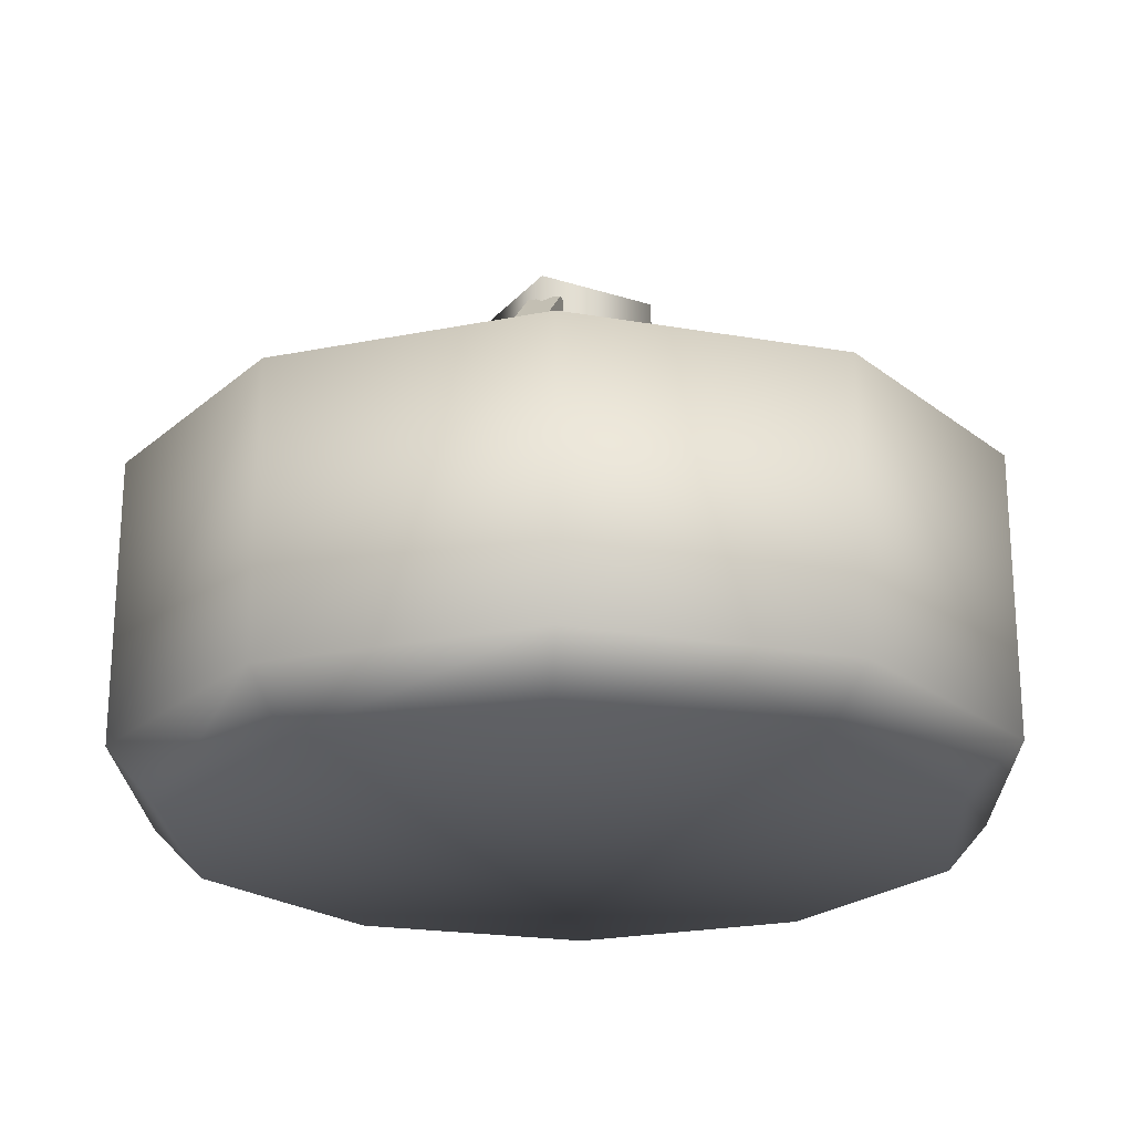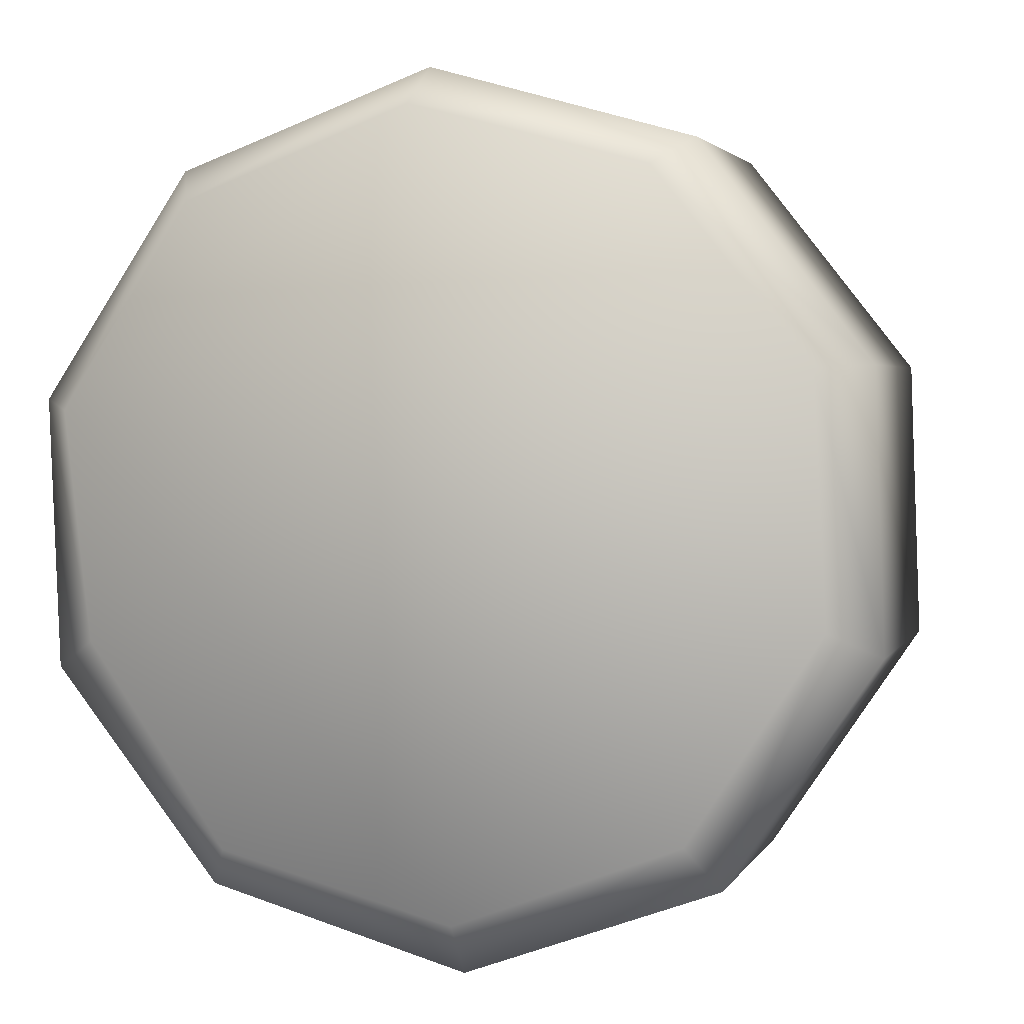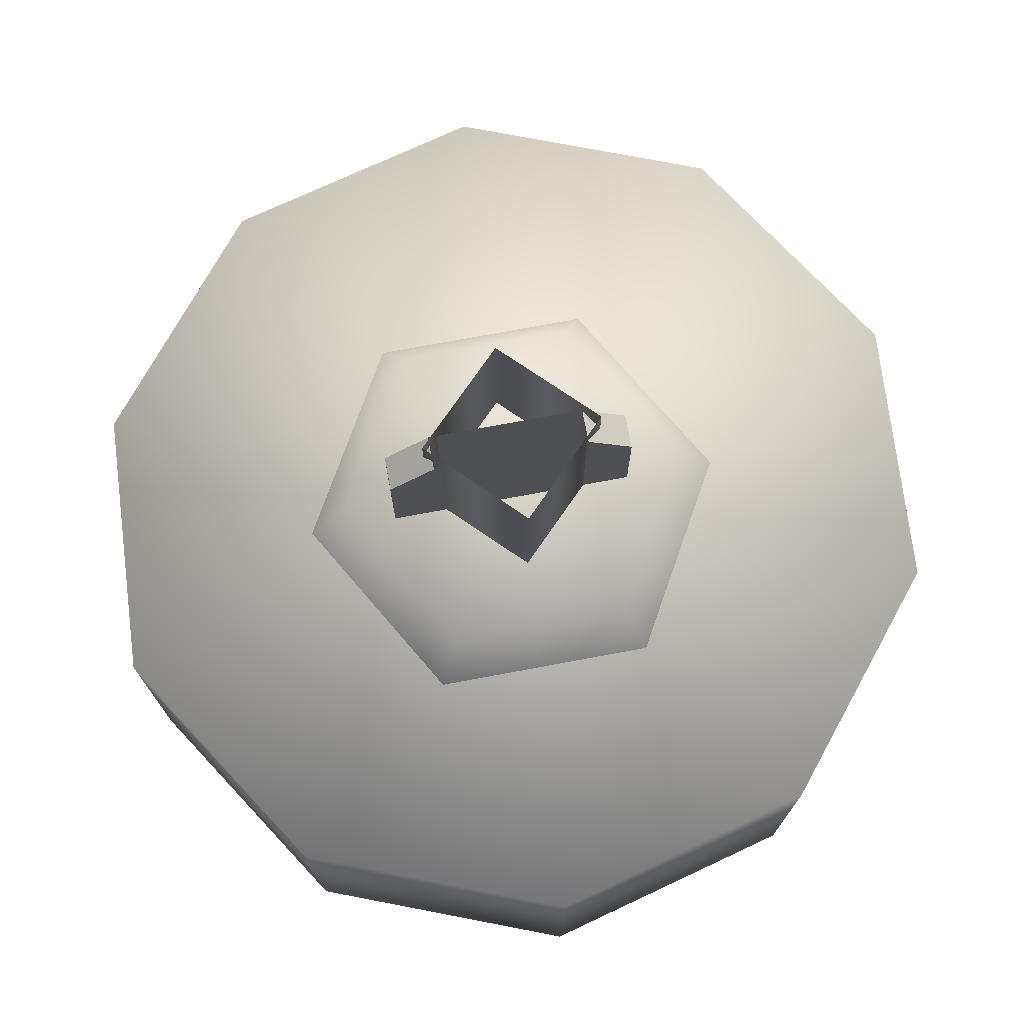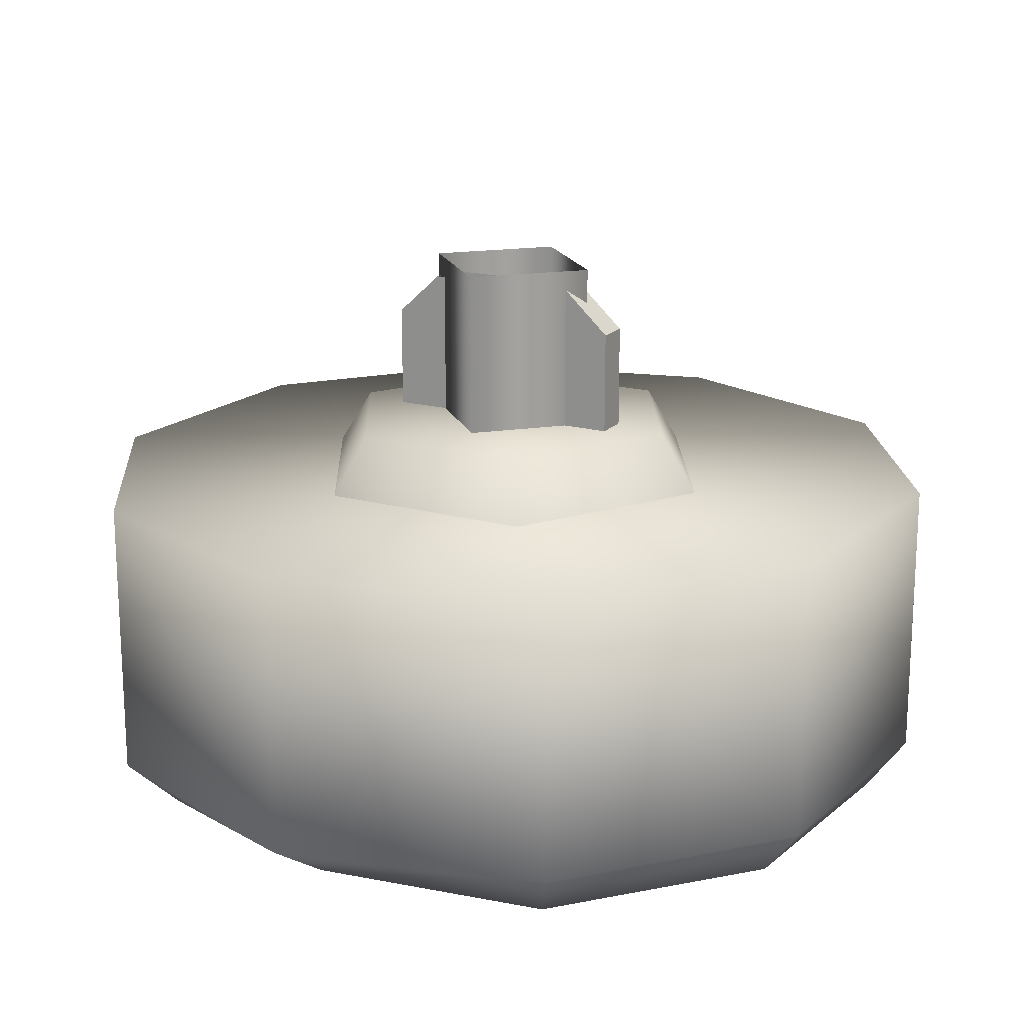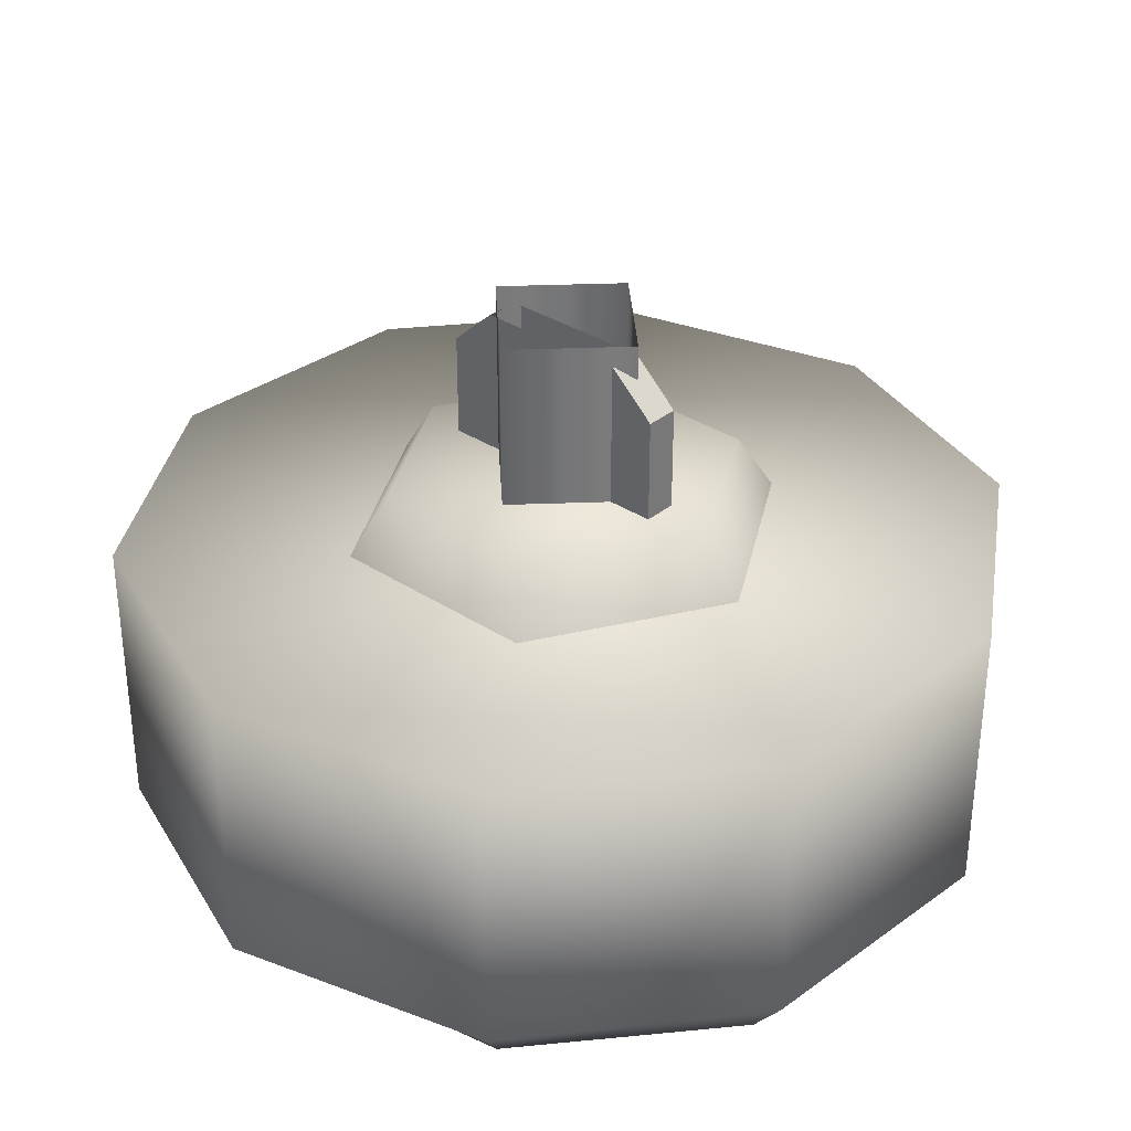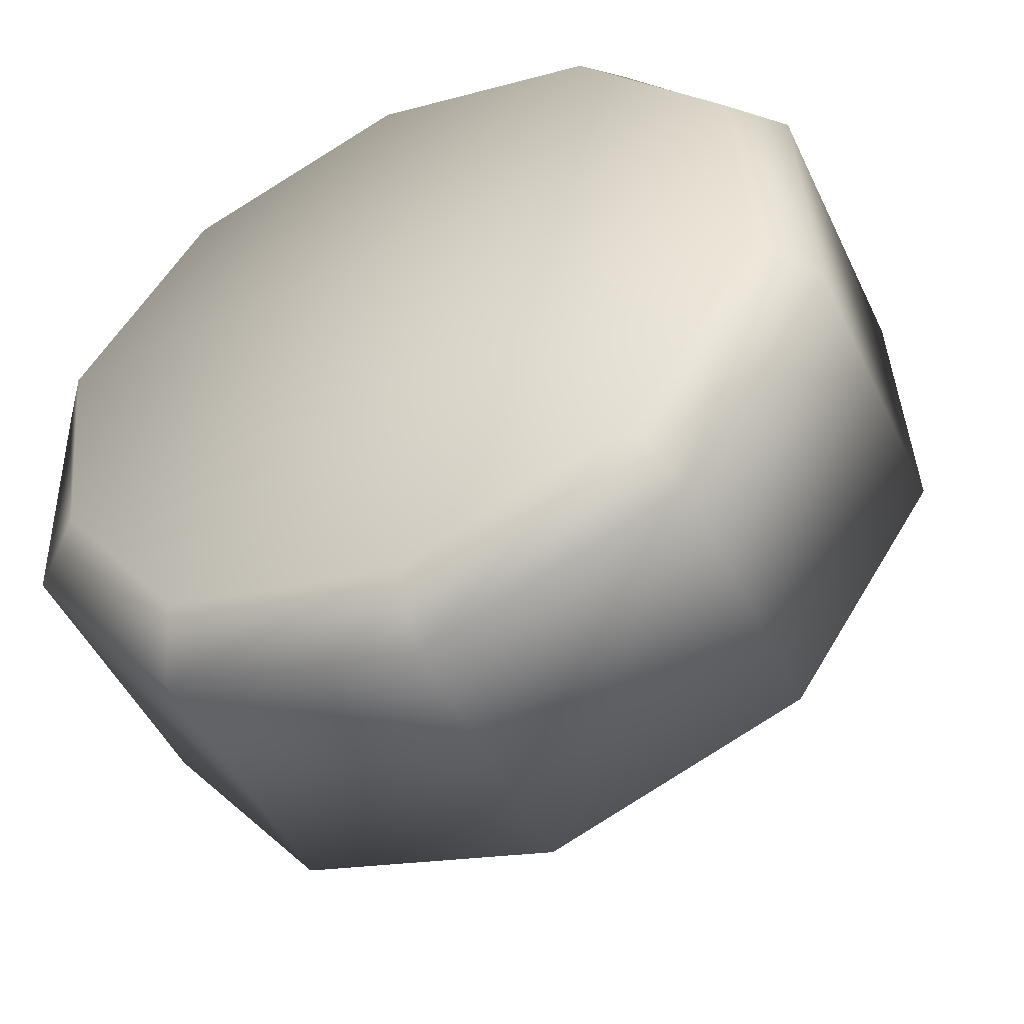
<metadata>
{"format":"obj","ext":"obj","renderer":"f3d","projection":"perspective","resolution":1024,"background":"white","views":[{"elev":-22.1,"azim":-1.0,"up":"+Z"},{"elev":2.8,"azim":-164.1,"up":"+Y"},{"elev":73.7,"azim":62.7,"up":"+Z"},{"elev":17.9,"azim":101.7,"up":"+Z"},{"elev":33.3,"azim":115.2,"up":"+Z"},{"elev":-49.5,"azim":-155.0,"up":"+Y"}]}
</metadata>
<code>
g wheel_low_Cylinder.002
v -0.7733 0.9045 -1.581
v -0.7547 1.386 -1.581
v -0.4564 1.765 -1.581
v 0.007756 1.897 -1.581
v 0.4604 1.73 -1.581
v 0.7287 1.329 -1.581
v 0.7101 0.8473 -1.581
v -0.05235 0.3371 -1.581
v -0.6902 0.952 -2.173
v -0.7733 0.9045 -2.084
v -0.6671 1.381 -2.173
v -0.7547 1.386 -2.084
v -0.3961 1.715 -2.173
v -0.4564 1.765 -2.084
v 0.01922 1.825 -2.173
v 0.007756 1.897 -2.084
v 0.4203 1.671 -2.173
v 0.4604 1.73 -2.084
v 0.6538 1.31 -2.173
v 0.7287 1.329 -2.084
v 0.7101 0.8473 -2.084
v -0.05563 0.4365 -2.173
v -0.05235 0.3371 -2.084
v -0.505 0.5037 -1.581
v -0.505 0.5037 -2.084
v -0.4567 0.5912 -2.173
v 0.4118 0.4683 -1.581
v 0.4118 0.4683 -2.084
v 0.3597 0.5472 -2.173
v 0.6146 0.9026 -2.159
v -0.1399 0.7257 -1.615
v -0.114 0.8119 -1.478
v -0.4199 1.023 -1.615
v 0.2577 0.8195 -1.615
v 0.196 0.885 -1.478
v 0.3753 1.211 -1.615
v 0.2877 1.19 -1.478
v 0.0953 1.508 -1.615
v 0.06939 1.422 -1.478
v -0.3023 1.414 -1.615
v -0.2406 1.349 -1.478
v -0.3323 1.044 -1.478
v 0.01024 1.329 -1.565
v 0.01024 1.329 -1.295
v -0.116 0.9093 -1.565
v 0.06761 1.312 -1.565
v 0.06761 1.312 -1.295
v -0.05862 0.892 -1.565
v -0.05862 0.892 -1.295
v -0.03532 0.9695 -1.22
v -0.116 0.9093 -1.295
v -0.09269 0.9868 -1.22
v -0.01306 1.252 -1.22
v 0.04431 1.234 -1.22
v -0.06812 0.9645 -1.552
v -0.06812 0.9645 -1.183
v -0.1747 1.163 -1.552
v 0.1301 1.071 -1.552
v 0.1301 1.071 -1.183
v 0.02353 1.269 -1.552
v 0.02353 1.269 -1.183
v -0.1747 1.163 -1.183
g wheel_low_textures
f 3 4 16 14
f 18 5 6 20
f 28 27 8 23
f 6 7 21 20
f 1 2 12 10
f 4 5 18 16
f 12 2 3 14
f 10 12 11 9
f 12 14 13 11
f 14 16 15 13
f 16 18 17 15
f 18 20 19 17
f 19 30 29 22 26 9 11 13 15 17
f 28 23 22 29
f 25 10 9 26
f 24 1 10 25
f 8 24 25 23
f 23 25 26 22
f 21 7 27 28
f 3 2 1 24 8 27 7 6 5 4
f 21 28 29 30
f 20 21 30 19
f 34 35 32 31
f 31 32 42 33
f 36 37 35 34
f 38 39 37 36
f 40 41 39 38
f 33 42 41 40
f 42 32 35 37 39 41
f 47 46 43 44
f 45 51 52 53 44 43
f 49 48 46 47 54 50
f 51 45 48 49
f 49 50 52 51
f 44 53 54 47
f 58 59 56 55
f 55 56 62 57
f 60 61 59 58
f 57 62 61 60

</code>
